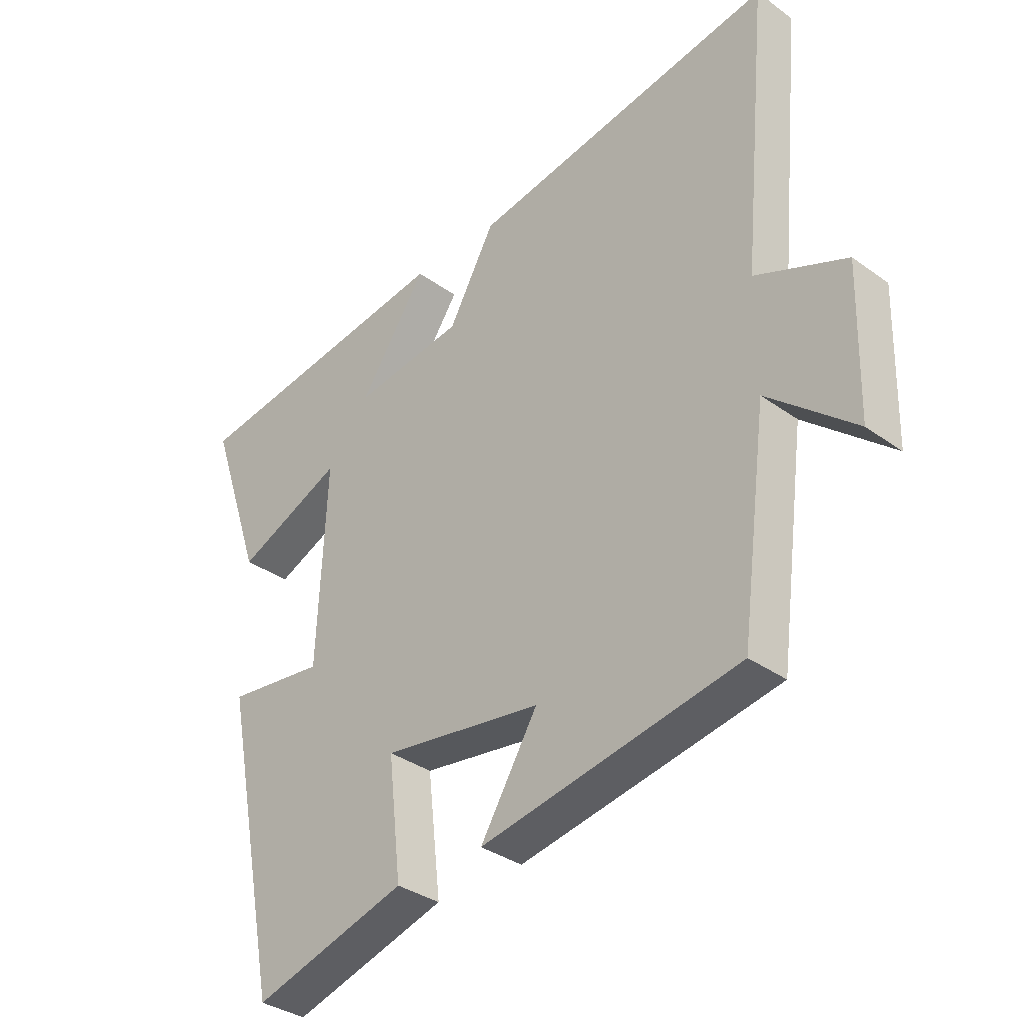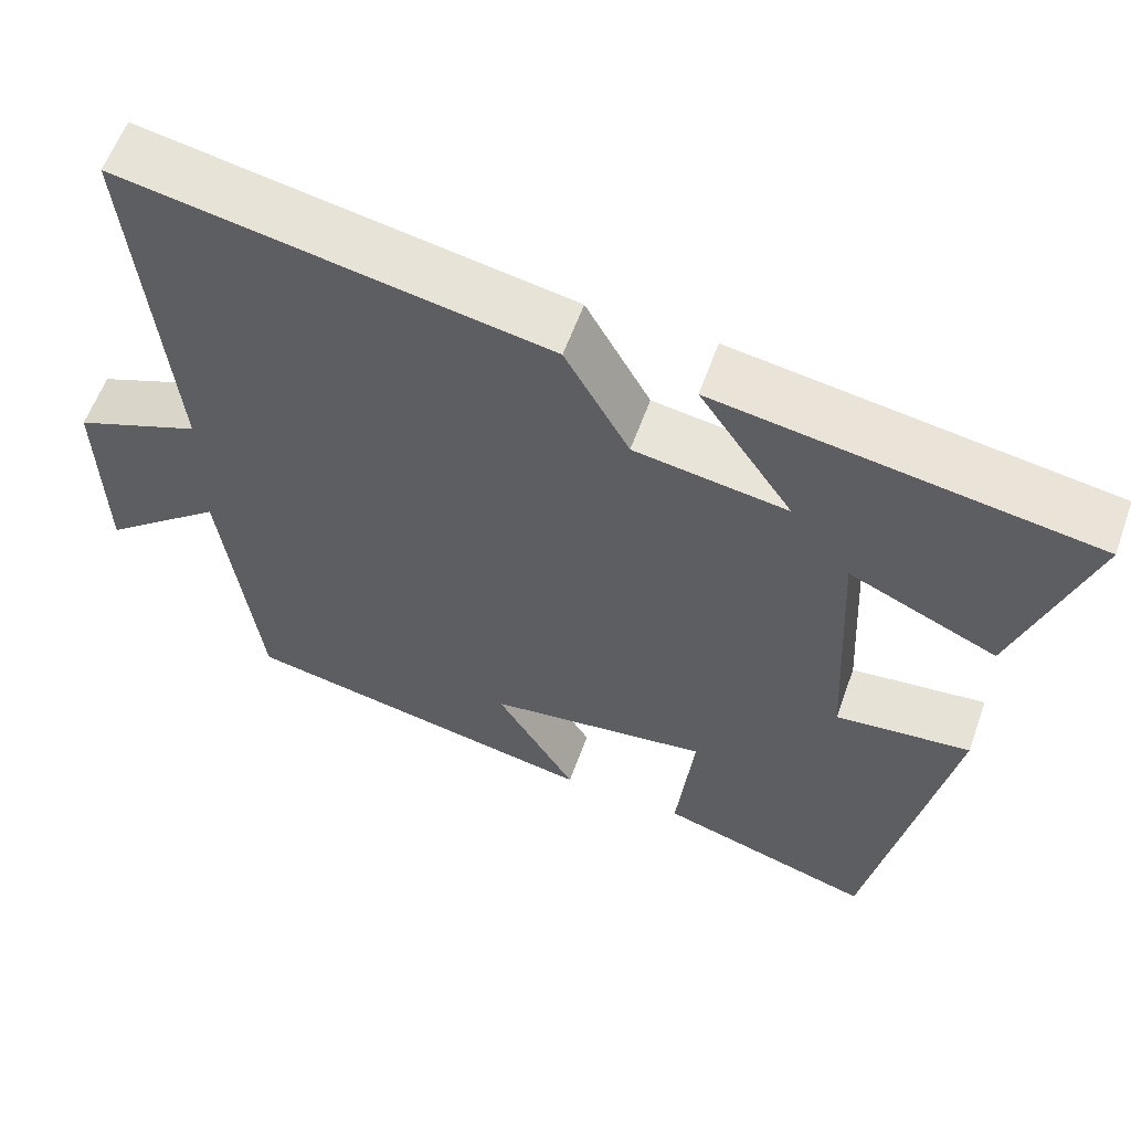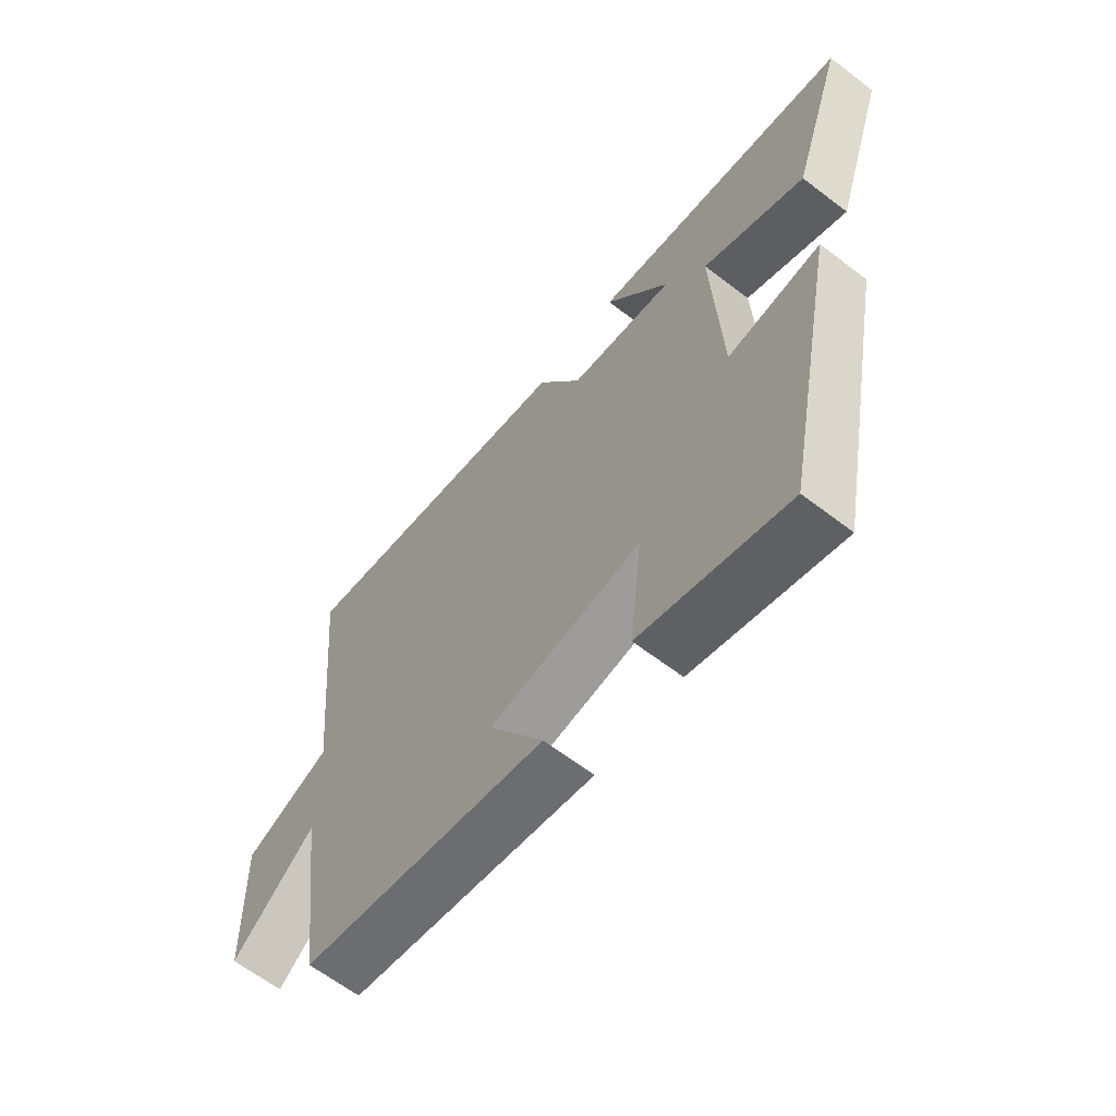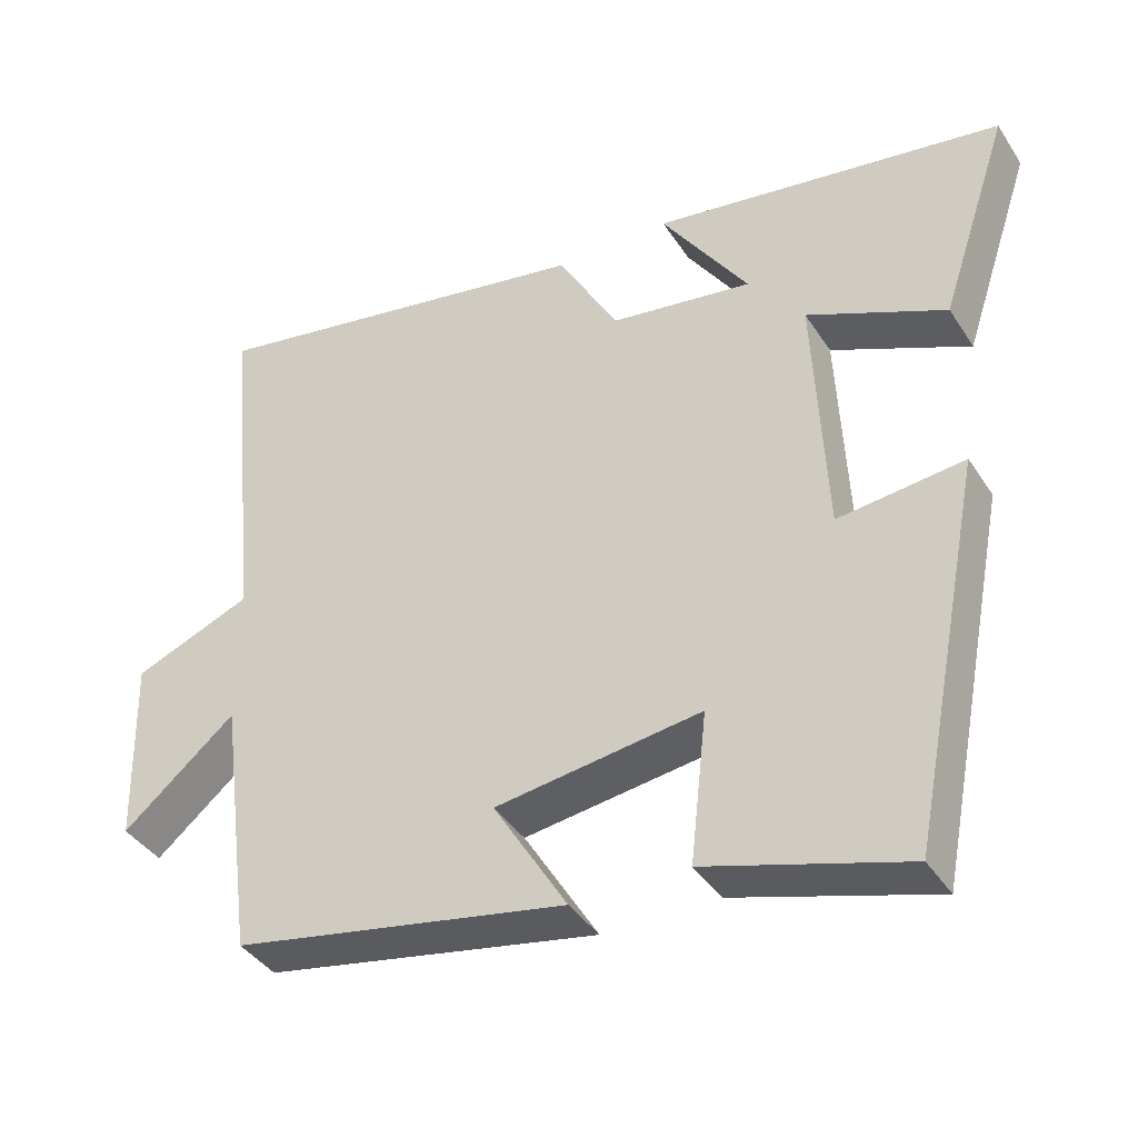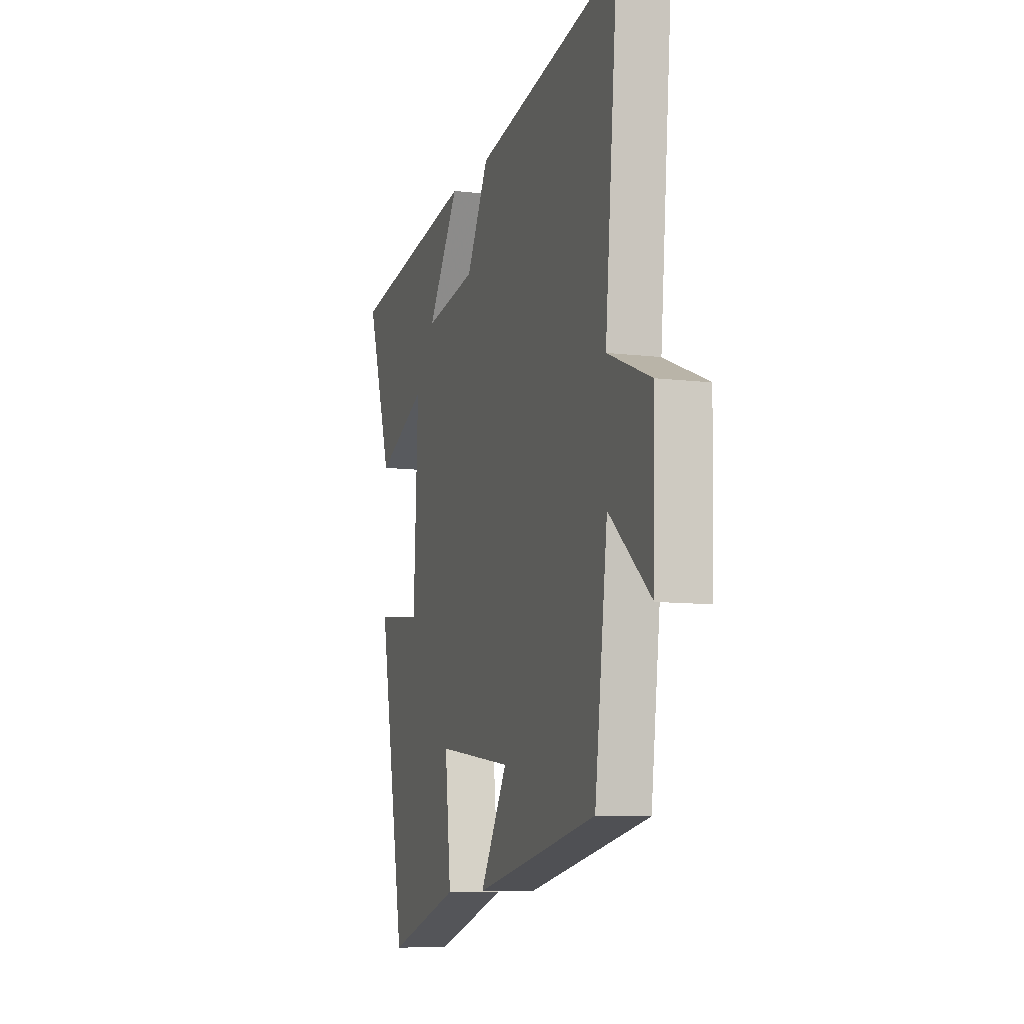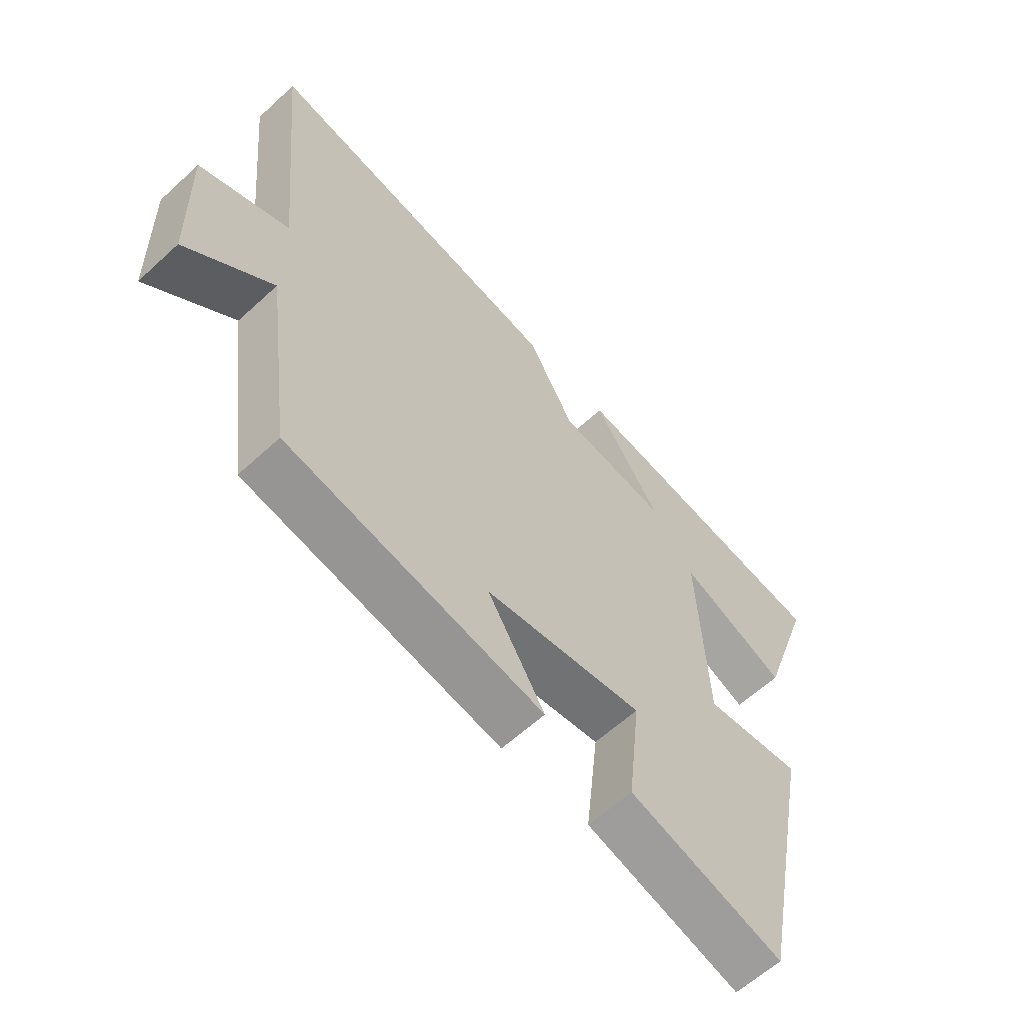
<metadata>
{"format":"obj","ext":"obj","renderer":"f3d","projection":"perspective","resolution":1024,"background":"white","views":[{"elev":-34.2,"azim":-134.3,"up":"+Z"},{"elev":58.9,"azim":19.6,"up":"+Z"},{"elev":-63.4,"azim":52.2,"up":"+Z"},{"elev":-39.6,"azim":29.6,"up":"+Z"},{"elev":-9.3,"azim":-107.9,"up":"+Z"},{"elev":-61.0,"azim":-46.8,"up":"+Z"}]}
</metadata>
<code>
v 0.402 0.07 -0.579
v 0.139 0.07 -0.5
v 0.161 0.07 -0.301
v -0.111 0.07 -0.339
v -0.013 0.07 -0.5
v -0.454 0.07 -0.417
v -0.5 0.07 -0.066
v -0.649 0.07 -0.191
v -0.655 0.07 0.059
v -0.5 0.07 0.122
v -0.545 0.07 0.593
v -0.023 0.07 0.5
v 0.056 0.07 0.358
v 0.244 0.07 0.33
v 0.129 0.07 0.5
v 0.591 0.07 0.43
v 0.5 0.07 0.158
v 0.318 0.07 0.239
v 0.334 0.07 -0.095
v 0.5 0.07 -0.076
v 0.402 0 -0.579
v 0.139 0 -0.5
v 0.161 0 -0.301
v -0.111 0 -0.339
v -0.013 0 -0.5
v -0.454 0 -0.417
v -0.5 0 -0.066
v -0.649 0 -0.191
v -0.655 0 0.059
v -0.5 0 0.122
v -0.545 0 0.593
v -0.023 0 0.5
v 0.056 0 0.358
v 0.244 0 0.33
v 0.129 0 0.5
v 0.591 0 0.43
v 0.5 0 0.158
v 0.318 0 0.239
v 0.334 0 -0.095
v 0.5 0 -0.076
f 1 2 3
f 20 1 3
f 19 20 3
f 18 19 3 4
f 16 17 18
f 15 16 18
f 14 15 18
f 13 14 18 4
f 12 13 4
f 11 12 4
f 10 11 4
f 7 8 9 10
f 6 7 10
f 5 6 10
f 4 5 10
f 23 22 21
f 23 21 40
f 23 40 39
f 24 23 39 38
f 38 37 36
f 38 36 35
f 38 35 34
f 24 38 34 33
f 24 33 32
f 24 32 31
f 24 31 30
f 30 29 28 27
f 30 27 26
f 30 26 25
f 30 25 24
f 1 21 22 2
f 2 22 23 3
f 3 23 24 4
f 4 24 25 5
f 5 25 26 6
f 6 26 27 7
f 7 27 28 8
f 8 28 29 9
f 9 29 30 10
f 10 30 31 11
f 11 31 32 12
f 12 32 33 13
f 13 33 34 14
f 14 34 35 15
f 15 35 36 16
f 16 36 37 17
f 17 37 38 18
f 18 38 39 19
f 19 39 40 20
f 20 40 21 1

</code>
